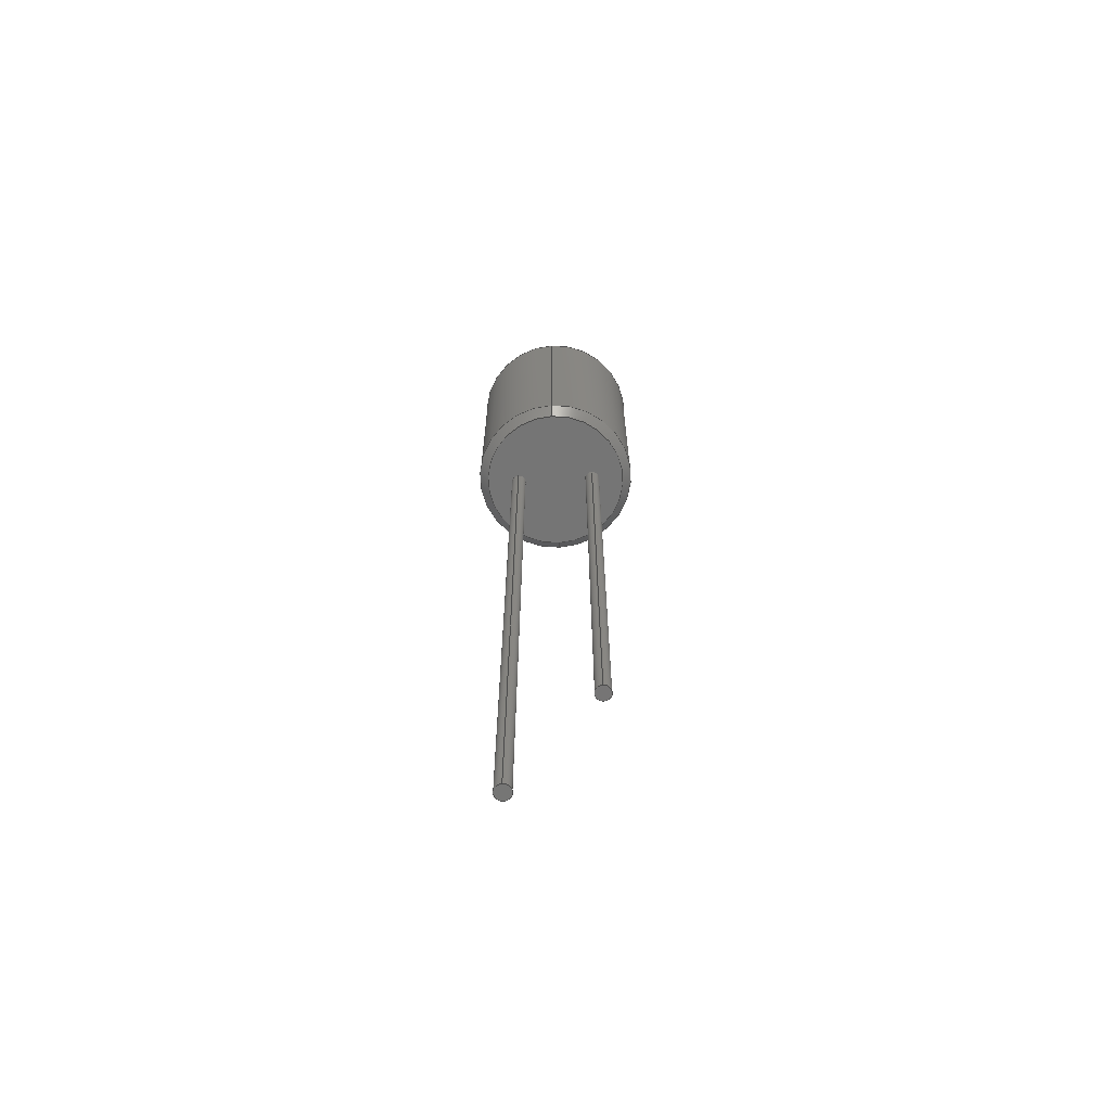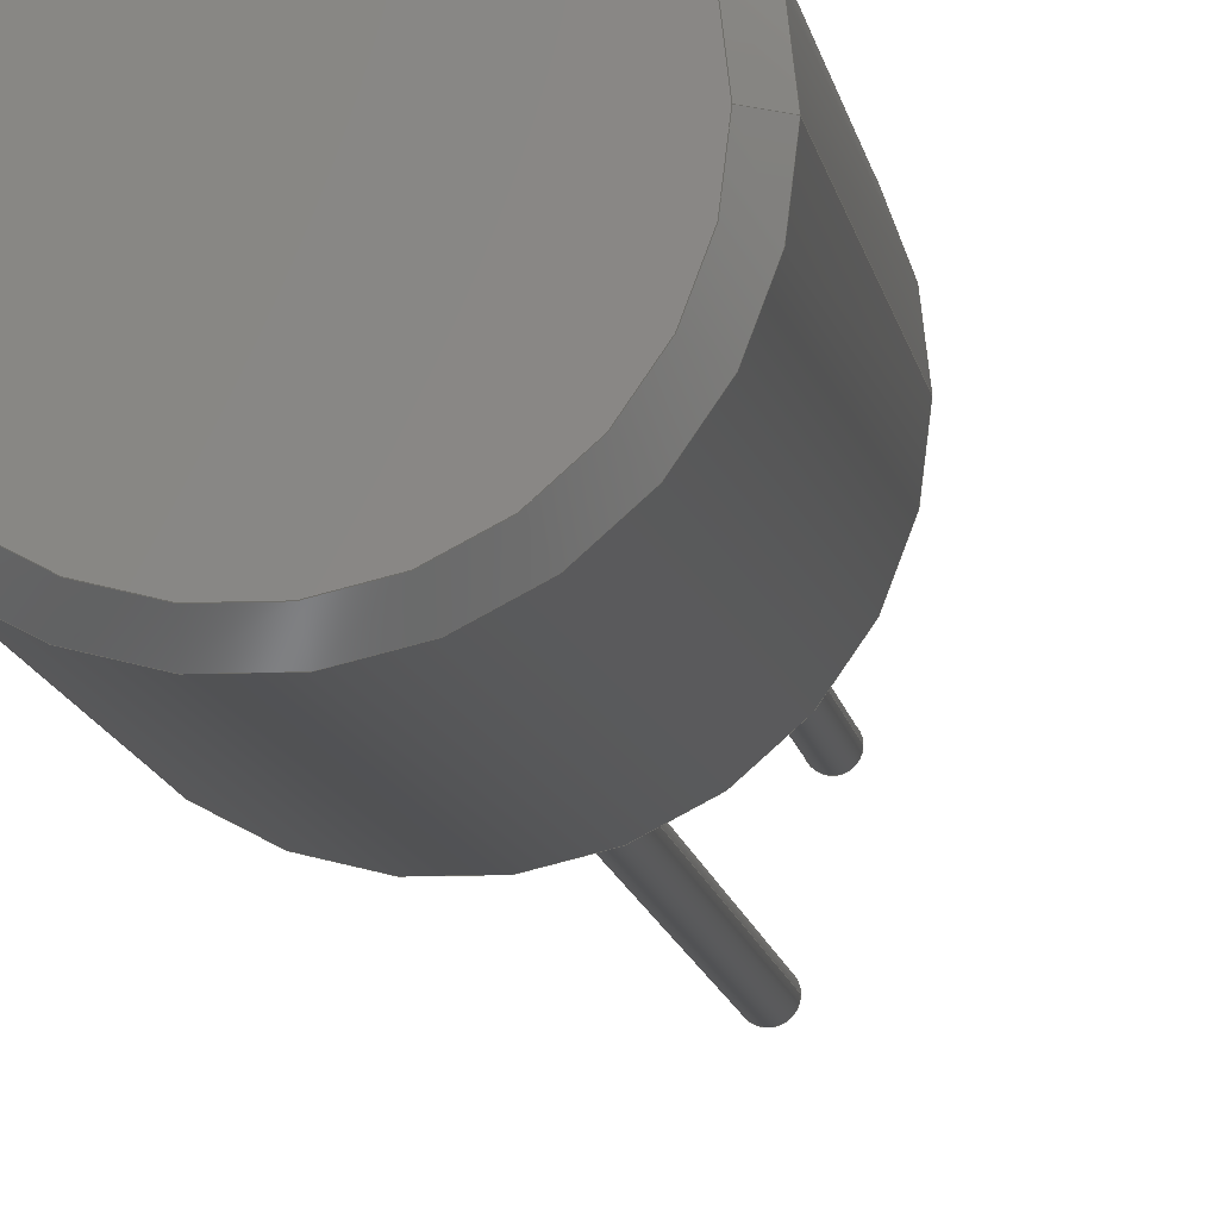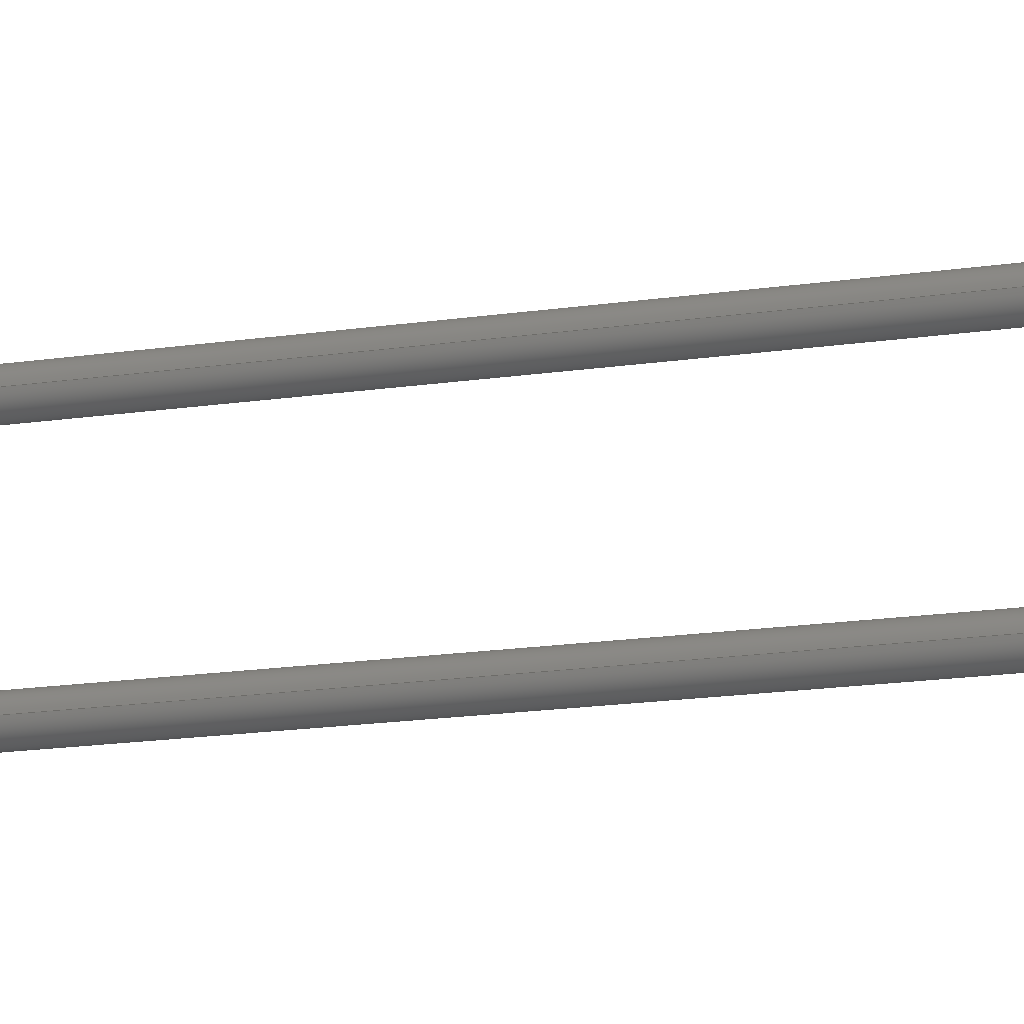
<metadata>
{"format":"step","ext":"stp","renderer":"f3d","projection":"perspective","resolution":1024,"background":"white","views":[{"elev":-67.8,"azim":93.1,"up":"+Y"},{"elev":-9.0,"azim":-173.3,"up":"+Z"},{"elev":-11.7,"azim":113.6,"up":"+Z"}]}
</metadata>
<code>
ISO-10303-21;
DATA;
#1=CARTESIAN_POINT('',(0,0,-1.75));
#2=DIRECTION('',(0,1,0));
#3=DIRECTION('',(1,0,0));
#4=AXIS2_PLACEMENT_3D('',#1,#2,#3);
#5=CARTESIAN_POINT('',(0,0,-1.75));
#6=DIRECTION('',(0,1,0));
#7=DIRECTION('',(-1,0,0));
#8=AXIS2_PLACEMENT_3D('',#5,#6,#7);
#9=CARTESIAN_POINT('',(0,0,1.75));
#10=DIRECTION('',(0,1,0));
#11=DIRECTION('',(1,0,0));
#12=AXIS2_PLACEMENT_3D('',#9,#10,#11);
#13=CARTESIAN_POINT('',(0,0,1.75));
#14=DIRECTION('',(0,1,0));
#15=DIRECTION('',(-1,0,0));
#16=AXIS2_PLACEMENT_3D('',#13,#14,#15);
#17=CARTESIAN_POINT('',(0,0,0));
#18=DIRECTION('',(0,-1,0));
#19=DIRECTION('',(1,0,0));
#20=AXIS2_PLACEMENT_3D('',#17,#18,#19);
#21=CARTESIAN_POINT('',(0,0,1.225e-14));
#22=DIRECTION('',(0,-1,0));
#23=DIRECTION('',(-1,0,0));
#24=AXIS2_PLACEMENT_3D('',#21,#22,#23);
#25=DIRECTION('',(0,1,0));
#26=VECTOR('',#25,23);
#27=CARTESIAN_POINT('',(0.325,-23,-1.75));
#28=LINE('',#27,#26);
#29=DIRECTION('',(0,1,0));
#30=VECTOR('',#29,23);
#31=CARTESIAN_POINT('',(-0.325,-23,-1.75));
#32=LINE('',#31,#30);
#33=CARTESIAN_POINT('',(0,-23,-1.75));
#34=DIRECTION('',(0,-1,0));
#35=DIRECTION('',(-1,0,0));
#36=AXIS2_PLACEMENT_3D('',#33,#34,#35);
#37=CARTESIAN_POINT('',(0,-23,-1.75));
#38=DIRECTION('',(0,-1,0));
#39=DIRECTION('',(1,0,0));
#40=AXIS2_PLACEMENT_3D('',#37,#38,#39);
#41=DIRECTION('',(0,-1,0));
#42=VECTOR('',#41,30);
#43=CARTESIAN_POINT('',(0.325,0,1.75));
#44=LINE('',#43,#42);
#45=DIRECTION('',(0,-1,0));
#46=VECTOR('',#45,30);
#47=CARTESIAN_POINT('',(-0.325,0,1.75));
#48=LINE('',#47,#46);
#49=CARTESIAN_POINT('',(0,-30,1.75));
#50=DIRECTION('',(0,1,0));
#51=DIRECTION('',(1,0,0));
#52=AXIS2_PLACEMENT_3D('',#49,#50,#51);
#53=CARTESIAN_POINT('',(0,-30,1.75));
#54=DIRECTION('',(0,1,0));
#55=DIRECTION('',(-1,0,0));
#56=AXIS2_PLACEMENT_3D('',#53,#54,#55);
#57=DIRECTION('',(0.7071,0.7071,2.39e-11));
#58=VECTOR('',#57,0.5657);
#59=CARTESIAN_POINT('',(3.2,-5.241e-12,
-8.65e-11));
#60=LINE('',#59,#58);
#61=DIRECTION('',(-0.7071,0.7071,-2.39e-11));
#62=VECTOR('',#61,0.5657);
#63=CARTESIAN_POINT('',(-3.2,-5.241e-12,
8.652e-11));
#64=LINE('',#63,#62);
#65=CARTESIAN_POINT('',(0,0.4,1.225e-14));
#66=DIRECTION('',(0,-1,0));
#67=DIRECTION('',(-1,0,0));
#68=AXIS2_PLACEMENT_3D('',#65,#66,#67);
#69=DIRECTION('',(0,1,0));
#70=VECTOR('',#69,10.2);
#71=CARTESIAN_POINT('',(3.6,0.4,
-7.298e-11));
#72=LINE('',#71,#70);
#73=CARTESIAN_POINT('',(0,10.6,1.225e-14));
#74=DIRECTION('',(0,1,0));
#75=DIRECTION('',(1,0,0));
#76=AXIS2_PLACEMENT_3D('',#73,#74,#75);
#77=CARTESIAN_POINT('',(0,0.4,1.225e-14));
#78=DIRECTION('',(0,-1,0));
#79=DIRECTION('',(1,0,0));
#80=AXIS2_PLACEMENT_3D('',#77,#78,#79);
#81=DIRECTION('',(0,1,0));
#82=VECTOR('',#81,10.2);
#83=CARTESIAN_POINT('',(-3.6,0.4,
7.301e-11));
#84=LINE('',#83,#82);
#85=CARTESIAN_POINT('',(0,10.6,1.225e-14));
#86=DIRECTION('',(0,1,0));
#87=DIRECTION('',(-1,0,0));
#88=AXIS2_PLACEMENT_3D('',#85,#86,#87);
#89=DIRECTION('',(-0.7071,-0.7071,-2.39e-11));
#90=VECTOR('',#89,0.5657);
#91=CARTESIAN_POINT('',(-3.2,11,
8.652e-11));
#92=LINE('',#91,#90);
#93=CARTESIAN_POINT('',(0,11,0));
#94=DIRECTION('',(0,1,0));
#95=DIRECTION('',(-1,0,0));
#96=AXIS2_PLACEMENT_3D('',#93,#94,#95);
#97=CARTESIAN_POINT('',(0,11,1.225e-14));
#98=DIRECTION('',(0,1,0));
#99=DIRECTION('',(1,0,0));
#100=AXIS2_PLACEMENT_3D('',#97,#98,#99);
#101=DIRECTION('',(0.7071,-0.7071,2.39e-11));
#102=VECTOR('',#101,0.5657);
#103=CARTESIAN_POINT('',(3.2,11,
-8.65e-11));
#104=LINE('',#103,#102);
#105=CARTESIAN_POINT('',(-0.325,-23,-1.75));
#106=CARTESIAN_POINT('',(0.325,-23,-1.75));
#107=VERTEX_POINT('',#105);
#108=VERTEX_POINT('',#106);
#109=CARTESIAN_POINT('',(0.325,0,-1.75));
#110=VERTEX_POINT('',#109);
#111=CARTESIAN_POINT('',(-0.325,0,-1.75));
#112=VERTEX_POINT('',#111);
#113=CARTESIAN_POINT('',(0.325,-30,1.75));
#114=CARTESIAN_POINT('',(-0.325,-30,1.75));
#115=VERTEX_POINT('',#113);
#116=VERTEX_POINT('',#114);
#117=CARTESIAN_POINT('',(0.325,0,1.75));
#118=CARTESIAN_POINT('',(-0.325,0,1.75));
#119=VERTEX_POINT('',#117);
#120=VERTEX_POINT('',#118);
#121=CARTESIAN_POINT('',(3.2,0,1.225e-14));
#122=CARTESIAN_POINT('',(-3.2,0,1.127e-14));
#123=VERTEX_POINT('',#121);
#124=VERTEX_POINT('',#122);
#125=CARTESIAN_POINT('',(3.6,0.4,1.313e-14));
#126=CARTESIAN_POINT('',(-3.6,0.4,1.181e-14));
#127=VERTEX_POINT('',#125);
#128=VERTEX_POINT('',#126);
#129=CARTESIAN_POINT('',(3.6,10.6,-7.298e-11));
#130=VERTEX_POINT('',#129);
#131=CARTESIAN_POINT('',(-3.6,10.6,7.301e-11));
#132=VERTEX_POINT('',#131);
#133=CARTESIAN_POINT('',(-3.2,11,1.185e-14));
#134=CARTESIAN_POINT('',(3.2,11,1.166e-14));
#135=VERTEX_POINT('',#133);
#136=VERTEX_POINT('',#134);
#137=CARTESIAN_POINT('',(0,0,0));
#138=DIRECTION('',(0,1,0));
#139=DIRECTION('',(1,0,0));
#140=AXIS2_PLACEMENT_3D('',#137,#138,#139);
#141=PLANE('',#140);
#142=ORIENTED_EDGE('',*,*,#350,.F.);
#143=ORIENTED_EDGE('',*,*,#351,.F.);
#144=EDGE_LOOP('',(#142,#143));
#145=FACE_OUTER_BOUND('',#144,.F.);
#146=ORIENTED_EDGE('',*,*,#352,.F.);
#147=ORIENTED_EDGE('',*,*,#353,.F.);
#148=EDGE_LOOP('',(#146,#147));
#149=FACE_BOUND('',#148,.F.);
#150=ORIENTED_EDGE('',*,*,#354,.F.);
#151=ORIENTED_EDGE('',*,*,#355,.F.);
#152=EDGE_LOOP('',(#150,#151));
#153=FACE_BOUND('',#152,.F.);
#154=CARTESIAN_POINT('',(0,0,-1.75));
#155=DIRECTION('',(0,1,0));
#156=DIRECTION('',(1,0,0));
#157=AXIS2_PLACEMENT_3D('',#154,#155,#156);
#158=CYLINDRICAL_SURFACE('',#157,0.325);
#159=ORIENTED_EDGE('',*,*,#357,.T.);
#160=ORIENTED_EDGE('',*,*,#354,.T.);
#161=ORIENTED_EDGE('',*,*,#358,.F.);
#162=ORIENTED_EDGE('',*,*,#359,.T.);
#163=EDGE_LOOP('',(#159,#160,#161,#162));
#164=FACE_OUTER_BOUND('',#163,.F.);
#165=CARTESIAN_POINT('',(0,0,-1.75));
#166=DIRECTION('',(0,1,0));
#167=DIRECTION('',(1,0,0));
#168=AXIS2_PLACEMENT_3D('',#165,#166,#167);
#169=CYLINDRICAL_SURFACE('',#168,0.325);
#170=ORIENTED_EDGE('',*,*,#357,.F.);
#171=ORIENTED_EDGE('',*,*,#361,.T.);
#172=ORIENTED_EDGE('',*,*,#358,.T.);
#173=ORIENTED_EDGE('',*,*,#355,.T.);
#174=EDGE_LOOP('',(#170,#171,#172,#173));
#175=FACE_OUTER_BOUND('',#174,.F.);
#176=CARTESIAN_POINT('',(0,-23,0));
#177=DIRECTION('',(0,1,0));
#178=DIRECTION('',(1,0,0));
#179=AXIS2_PLACEMENT_3D('',#176,#177,#178);
#180=PLANE('',#179);
#181=ORIENTED_EDGE('',*,*,#359,.F.);
#182=ORIENTED_EDGE('',*,*,#361,.F.);
#183=EDGE_LOOP('',(#181,#182));
#184=FACE_OUTER_BOUND('',#183,.F.);
#185=CARTESIAN_POINT('',(0,0,1.75));
#186=DIRECTION('',(0,1,0));
#187=DIRECTION('',(1,0,0));
#188=AXIS2_PLACEMENT_3D('',#185,#186,#187);
#189=CYLINDRICAL_SURFACE('',#188,0.325);
#190=ORIENTED_EDGE('',*,*,#352,.T.);
#191=ORIENTED_EDGE('',*,*,#364,.T.);
#192=ORIENTED_EDGE('',*,*,#365,.F.);
#193=ORIENTED_EDGE('',*,*,#366,.F.);
#194=EDGE_LOOP('',(#190,#191,#192,#193));
#195=FACE_OUTER_BOUND('',#194,.F.);
#196=CARTESIAN_POINT('',(0,0,1.75));
#197=DIRECTION('',(0,1,0));
#198=DIRECTION('',(1,0,0));
#199=AXIS2_PLACEMENT_3D('',#196,#197,#198);
#200=CYLINDRICAL_SURFACE('',#199,0.325);
#201=ORIENTED_EDGE('',*,*,#353,.T.);
#202=ORIENTED_EDGE('',*,*,#366,.T.);
#203=ORIENTED_EDGE('',*,*,#368,.F.);
#204=ORIENTED_EDGE('',*,*,#364,.F.);
#205=EDGE_LOOP('',(#201,#202,#203,#204));
#206=FACE_OUTER_BOUND('',#205,.F.);
#207=CARTESIAN_POINT('',(0,-30,0));
#208=DIRECTION('',(0,1,0));
#209=DIRECTION('',(1,0,0));
#210=AXIS2_PLACEMENT_3D('',#207,#208,#209);
#211=PLANE('',#210);
#212=ORIENTED_EDGE('',*,*,#365,.T.);
#213=ORIENTED_EDGE('',*,*,#368,.T.);
#214=EDGE_LOOP('',(#212,#213));
#215=FACE_OUTER_BOUND('',#214,.F.);
#216=CARTESIAN_POINT('',(0,0.2,0));
#217=DIRECTION('',(0,1,0));
#218=DIRECTION('',(0,0,-1));
#219=AXIS2_PLACEMENT_3D('',#216,#217,#218);
#220=CONICAL_SURFACE('',#219,3.4,45);
#221=ORIENTED_EDGE('',*,*,#350,.T.);
#222=ORIENTED_EDGE('',*,*,#371,.T.);
#223=ORIENTED_EDGE('',*,*,#372,.F.);
#224=ORIENTED_EDGE('',*,*,#373,.F.);
#225=EDGE_LOOP('',(#221,#222,#223,#224));
#226=FACE_OUTER_BOUND('',#225,.F.);
#227=CARTESIAN_POINT('',(0,0.2,1.225e-14));
#228=DIRECTION('',(0,1,0));
#229=DIRECTION('',(0,0,-1));
#230=AXIS2_PLACEMENT_3D('',#227,#228,#229);
#231=CONICAL_SURFACE('',#230,3.4,45);
#232=ORIENTED_EDGE('',*,*,#351,.T.);
#233=ORIENTED_EDGE('',*,*,#373,.T.);
#234=ORIENTED_EDGE('',*,*,#375,.F.);
#235=ORIENTED_EDGE('',*,*,#371,.F.);
#236=EDGE_LOOP('',(#232,#233,#234,#235));
#237=FACE_OUTER_BOUND('',#236,.F.);
#238=CARTESIAN_POINT('',(0,0,1.225e-14));
#239=DIRECTION('',(0,1,0));
#240=DIRECTION('',(1,0,0));
#241=AXIS2_PLACEMENT_3D('',#238,#239,#240);
#242=CYLINDRICAL_SURFACE('',#241,3.6);
#243=ORIENTED_EDGE('',*,*,#375,.T.);
#244=ORIENTED_EDGE('',*,*,#377,.T.);
#245=ORIENTED_EDGE('',*,*,#378,.T.);
#246=ORIENTED_EDGE('',*,*,#379,.F.);
#247=EDGE_LOOP('',(#243,#244,#245,#246));
#248=FACE_OUTER_BOUND('',#247,.F.);
#249=CARTESIAN_POINT('',(0,0,1.225e-14));
#250=DIRECTION('',(0,1,0));
#251=DIRECTION('',(1,0,0));
#252=AXIS2_PLACEMENT_3D('',#249,#250,#251);
#253=CYLINDRICAL_SURFACE('',#252,3.6);
#254=ORIENTED_EDGE('',*,*,#372,.T.);
#255=ORIENTED_EDGE('',*,*,#379,.T.);
#256=ORIENTED_EDGE('',*,*,#381,.T.);
#257=ORIENTED_EDGE('',*,*,#377,.F.);
#258=EDGE_LOOP('',(#254,#255,#256,#257));
#259=FACE_OUTER_BOUND('',#258,.F.);
#260=CARTESIAN_POINT('',(0,10.8,0));
#261=DIRECTION('',(0,-1,0));
#262=DIRECTION('',(0,0,-1));
#263=AXIS2_PLACEMENT_3D('',#260,#261,#262);
#264=CONICAL_SURFACE('',#263,3.4,45);
#265=ORIENTED_EDGE('',*,*,#383,.T.);
#266=ORIENTED_EDGE('',*,*,#384,.T.);
#267=ORIENTED_EDGE('',*,*,#381,.F.);
#268=ORIENTED_EDGE('',*,*,#385,.F.);
#269=EDGE_LOOP('',(#265,#266,#267,#268));
#270=FACE_OUTER_BOUND('',#269,.F.);
#271=CARTESIAN_POINT('',(0,11,0));
#272=DIRECTION('',(0,1,0));
#273=DIRECTION('',(1,0,0));
#274=AXIS2_PLACEMENT_3D('',#271,#272,#273);
#275=PLANE('',#274);
#276=ORIENTED_EDGE('',*,*,#383,.F.);
#277=ORIENTED_EDGE('',*,*,#387,.F.);
#278=EDGE_LOOP('',(#276,#277));
#279=FACE_OUTER_BOUND('',#278,.F.);
#280=CARTESIAN_POINT('',(0,10.8,1.225e-14));
#281=DIRECTION('',(0,-1,0));
#282=DIRECTION('',(0,0,-1));
#283=AXIS2_PLACEMENT_3D('',#280,#281,#282);
#284=CONICAL_SURFACE('',#283,3.4,45);
#285=ORIENTED_EDGE('',*,*,#387,.T.);
#286=ORIENTED_EDGE('',*,*,#385,.T.);
#287=ORIENTED_EDGE('',*,*,#378,.F.);
#288=ORIENTED_EDGE('',*,*,#384,.F.);
#289=EDGE_LOOP('',(#285,#286,#287,#288));
#290=FACE_OUTER_BOUND('',#289,.F.);
#291=CLOSED_SHELL('',(#356,#360,#362,#363,#367,#369,#370,#374,#376,#380,#382,
#386,#388,#389));
#292=MANIFOLD_SOLID_BREP('',#291);
#293=DIMENSIONAL_EXPONENTS(0,0,0,0,0,0,0);
#294=PLANE_ANGLE_MEASURE_WITH_UNIT(PLANE_ANGLE_MEASURE(0.01745),#391);
#295=(CONVERSION_BASED_UNIT('DEGREE',#294)NAMED_UNIT(*)PLANE_ANGLE_UNIT());
#296=UNCERTAINTY_MEASURE_WITH_UNIT(LENGTH_MEASURE(0.00176),#390,
'closure',
'Maximum model space distance between geometric entities at asserted connectivities');
#297=APPLICATION_CONTEXT(
'CONFIGURATION CONTROLLED 3D DESIGNS OF MECHANICAL PARTS AND ASSEMBLIES');
#298=APPLICATION_PROTOCOL_DEFINITION('international standard',
'config_control_design',1994,#297);
#299=DESIGN_CONTEXT('',#297,'design');
#300=MECHANICAL_CONTEXT('',#297,'mechanical');
#301=PRODUCT('RLB0812','RLB0812','NOT SPECIFIED',(#300));
#302=PRODUCT_DEFINITION_FORMATION_WITH_SPECIFIED_SOURCE('2','LAST_VERSION',#301,
.MADE.);
#303=PRODUCT_CATEGORY('part','');
#304=PRODUCT_RELATED_PRODUCT_CATEGORY('detail','',(#301));
#305=PRODUCT_CATEGORY_RELATIONSHIP('','',#303,#304);
#306=SECURITY_CLASSIFICATION_LEVEL('unclassified');
#307=SECURITY_CLASSIFICATION('','',#306);
#308=CC_DESIGN_SECURITY_CLASSIFICATION(#307,(#302));
#309=APPROVAL_STATUS('approved');
#310=APPROVAL(#309,'');
#311=CC_DESIGN_APPROVAL(#310,(#307,#302,#395));
#312=CALENDAR_DATE(112,13,7);
#313=COORDINATED_UNIVERSAL_TIME_OFFSET(7,0,.BEHIND.);
#314=LOCAL_TIME(16,25,18,#313);
#315=DATE_AND_TIME(#312,#314);
#316=APPROVAL_DATE_TIME(#315,#310);
#317=DATE_TIME_ROLE('creation_date');
#318=CC_DESIGN_DATE_AND_TIME_ASSIGNMENT(#315,#317,(#395));
#319=DATE_TIME_ROLE('classification_date');
#320=CC_DESIGN_DATE_AND_TIME_ASSIGNMENT(#315,#319,(#307));
#321=PERSON('UNSPECIFIED','UNSPECIFIED',$,$,$,$);
#322=ORGANIZATION('UNSPECIFIED','UNSPECIFIED','UNSPECIFIED');
#323=PERSON_AND_ORGANIZATION(#321,#322);
#324=APPROVAL_ROLE('approver');
#325=APPROVAL_PERSON_ORGANIZATION(#323,#310,#324);
#326=PERSON_AND_ORGANIZATION_ROLE('creator');
#327=CC_DESIGN_PERSON_AND_ORGANIZATION_ASSIGNMENT(#323,#326,(#302,#395));
#328=PERSON_AND_ORGANIZATION_ROLE('design_supplier');
#329=CC_DESIGN_PERSON_AND_ORGANIZATION_ASSIGNMENT(#323,#328,(#302));
#330=PERSON_AND_ORGANIZATION_ROLE('classification_officer');
#331=CC_DESIGN_PERSON_AND_ORGANIZATION_ASSIGNMENT(#323,#330,(#307));
#332=PERSON_AND_ORGANIZATION_ROLE('design_owner');
#333=CC_DESIGN_PERSON_AND_ORGANIZATION_ASSIGNMENT(#323,#332,(#301));
#334=CIRCLE('',#4,0.325);
#335=CIRCLE('',#8,0.325);
#336=CIRCLE('',#12,0.325);
#337=CIRCLE('',#16,0.325);
#338=CIRCLE('',#20,3.2);
#339=CIRCLE('',#24,3.2);
#340=CIRCLE('',#36,0.325);
#341=CIRCLE('',#40,0.325);
#342=CIRCLE('',#52,0.325);
#343=CIRCLE('',#56,0.325);
#344=CIRCLE('',#68,3.6);
#345=CIRCLE('',#76,3.6);
#346=CIRCLE('',#80,3.6);
#347=CIRCLE('',#88,3.6);
#348=CIRCLE('',#96,3.2);
#349=CIRCLE('',#100,3.2);
#350=EDGE_CURVE('',#123,#124,#338,.T.);
#351=EDGE_CURVE('',#124,#123,#339,.T.);
#352=EDGE_CURVE('',#119,#120,#336,.T.);
#353=EDGE_CURVE('',#120,#119,#337,.T.);
#354=EDGE_CURVE('',#110,#112,#334,.T.);
#355=EDGE_CURVE('',#112,#110,#335,.T.);
#356=ADVANCED_FACE('',(#145,#149,#153),#141,.F.);
#357=EDGE_CURVE('',#108,#110,#28,.T.);
#358=EDGE_CURVE('',#107,#112,#32,.T.);
#359=EDGE_CURVE('',#107,#108,#340,.T.);
#360=ADVANCED_FACE('',(#164),#158,.T.);
#361=EDGE_CURVE('',#108,#107,#341,.T.);
#362=ADVANCED_FACE('',(#175),#169,.T.);
#363=ADVANCED_FACE('',(#184),#180,.F.);
#364=EDGE_CURVE('',#120,#116,#48,.T.);
#365=EDGE_CURVE('',#115,#116,#342,.T.);
#366=EDGE_CURVE('',#119,#115,#44,.T.);
#367=ADVANCED_FACE('',(#195),#189,.T.);
#368=EDGE_CURVE('',#116,#115,#343,.T.);
#369=ADVANCED_FACE('',(#206),#200,.T.);
#370=ADVANCED_FACE('',(#215),#211,.F.);
#371=EDGE_CURVE('',#124,#128,#64,.T.);
#372=EDGE_CURVE('',#127,#128,#346,.T.);
#373=EDGE_CURVE('',#123,#127,#60,.T.);
#374=ADVANCED_FACE('',(#226),#220,.T.);
#375=EDGE_CURVE('',#128,#127,#344,.T.);
#376=ADVANCED_FACE('',(#237),#231,.T.);
#377=EDGE_CURVE('',#127,#130,#72,.T.);
#378=EDGE_CURVE('',#130,#132,#345,.T.);
#379=EDGE_CURVE('',#128,#132,#84,.T.);
#380=ADVANCED_FACE('',(#248),#242,.T.);
#381=EDGE_CURVE('',#132,#130,#347,.T.);
#382=ADVANCED_FACE('',(#259),#253,.T.);
#383=EDGE_CURVE('',#135,#136,#348,.T.);
#384=EDGE_CURVE('',#136,#130,#104,.T.);
#385=EDGE_CURVE('',#135,#132,#92,.T.);
#386=ADVANCED_FACE('',(#270),#264,.T.);
#387=EDGE_CURVE('',#136,#135,#349,.T.);
#388=ADVANCED_FACE('',(#279),#275,.T.);
#389=ADVANCED_FACE('',(#290),#284,.T.);
#390=(LENGTH_UNIT()NAMED_UNIT(*)SI_UNIT(.MILLI.,.METRE.));
#391=(NAMED_UNIT(*)PLANE_ANGLE_UNIT()SI_UNIT($,.RADIAN.));
#392=(NAMED_UNIT(*)SI_UNIT($,.STERADIAN.)SOLID_ANGLE_UNIT());
#393=(GEOMETRIC_REPRESENTATION_CONTEXT(3)GLOBAL_UNCERTAINTY_ASSIGNED_CONTEXT((
#296))GLOBAL_UNIT_ASSIGNED_CONTEXT((#390,#295,#392))REPRESENTATION_CONTEXT
('ID1','3'));
#394=ADVANCED_BREP_SHAPE_REPRESENTATION('',(#292),#393);
#395=PRODUCT_DEFINITION('design','',#302,#299);
#396=PRODUCT_DEFINITION_SHAPE('','SHAPE FOR RLB812',#395);
#397=SHAPE_DEFINITION_REPRESENTATION(#396,#394);
ENDSEC;
END-ISO-10303-21;

</code>
